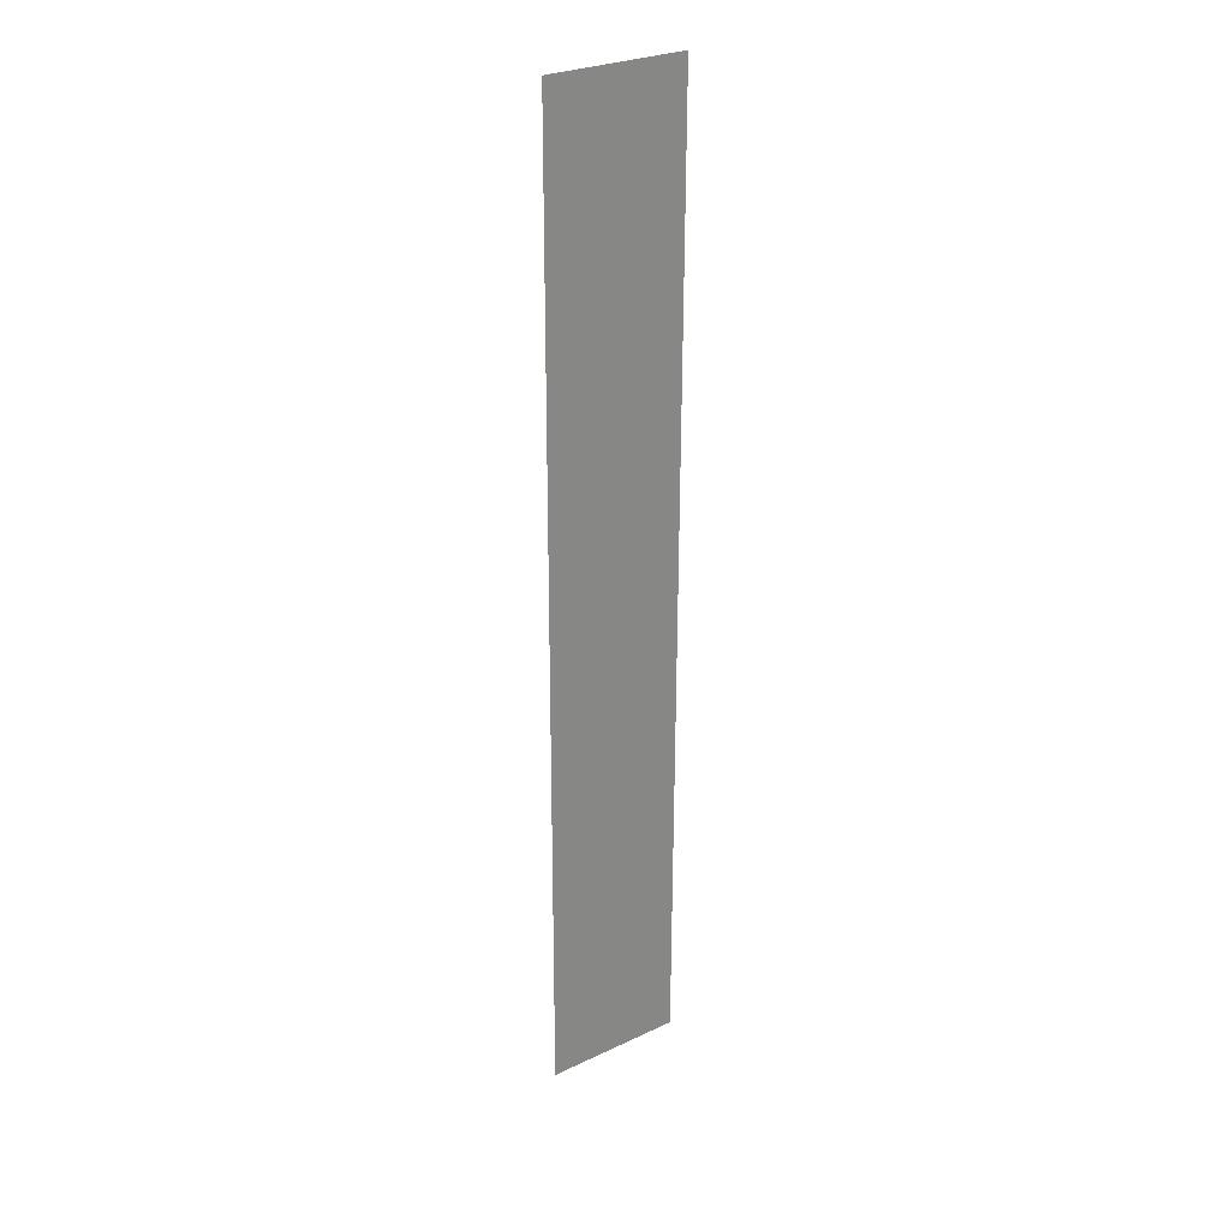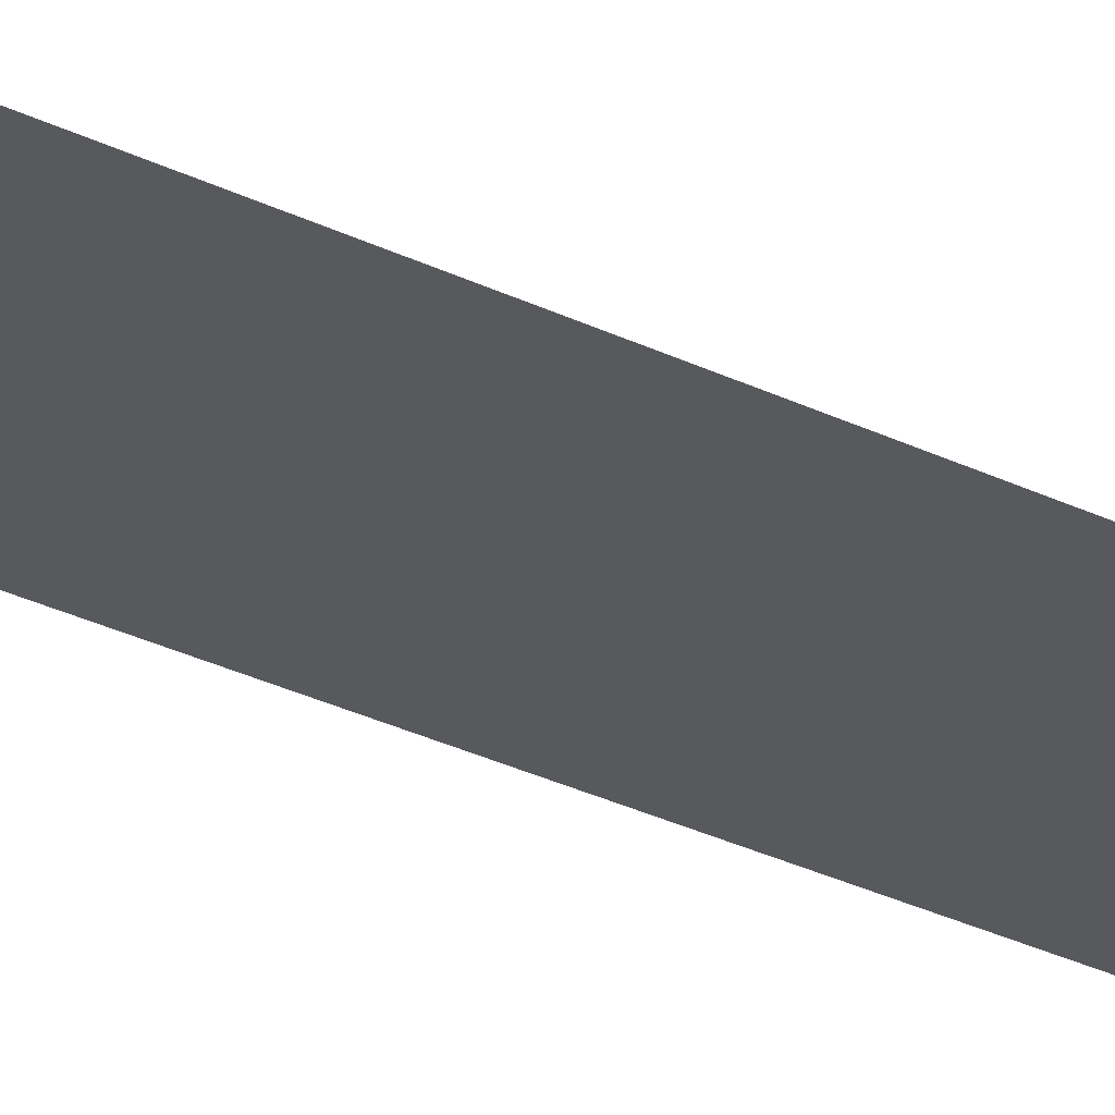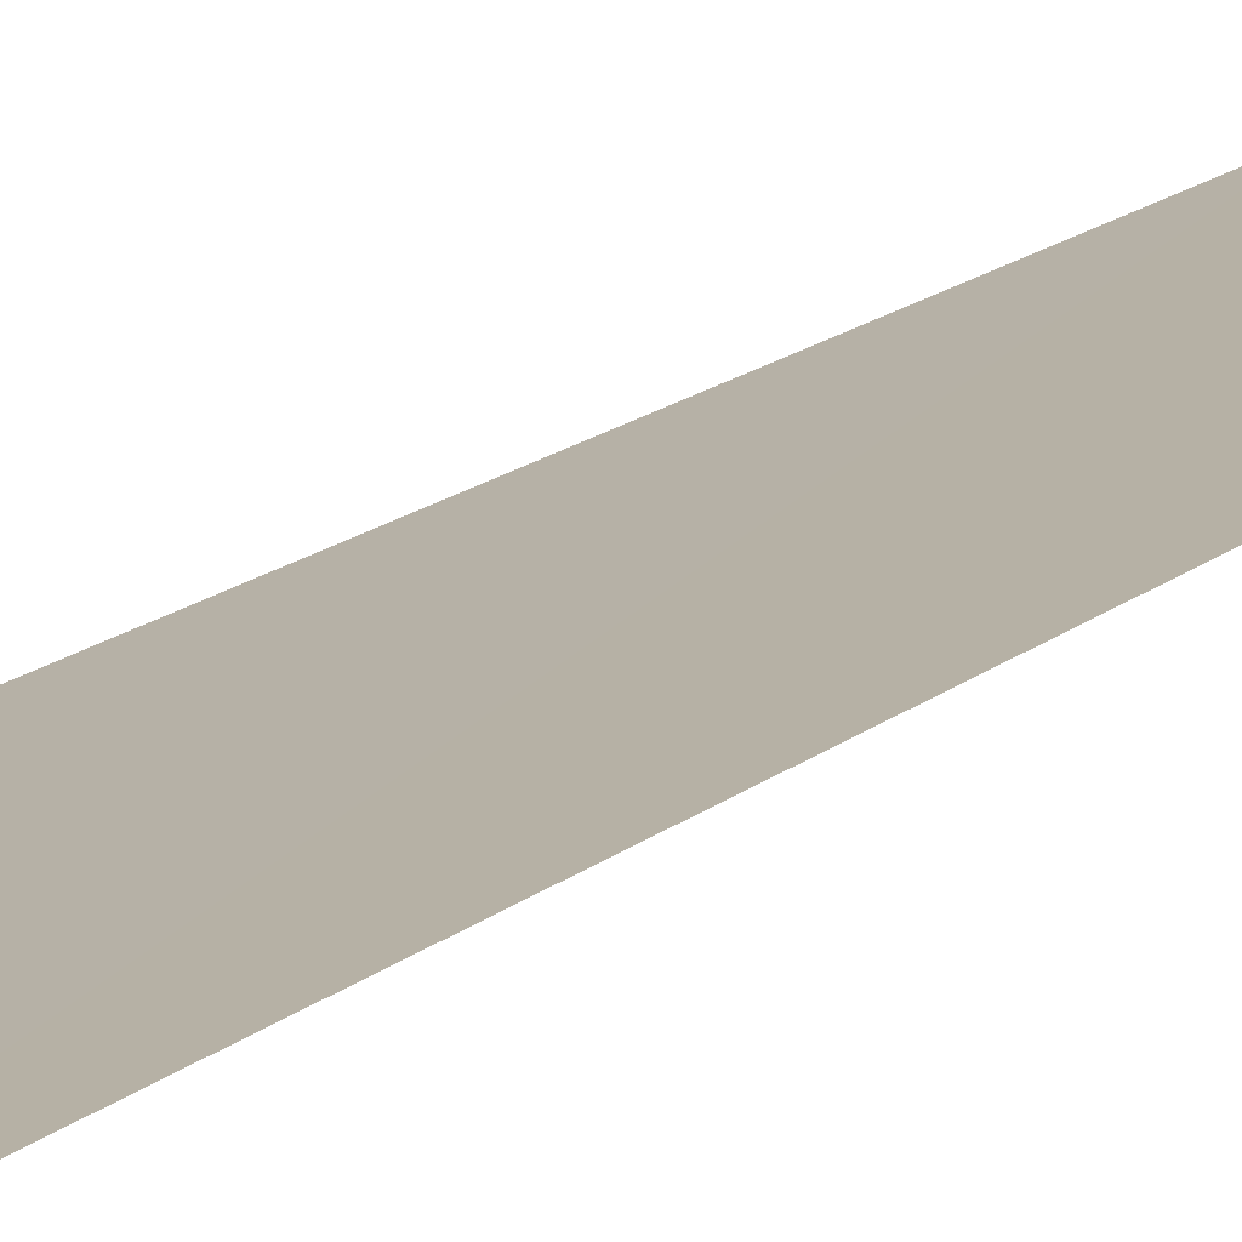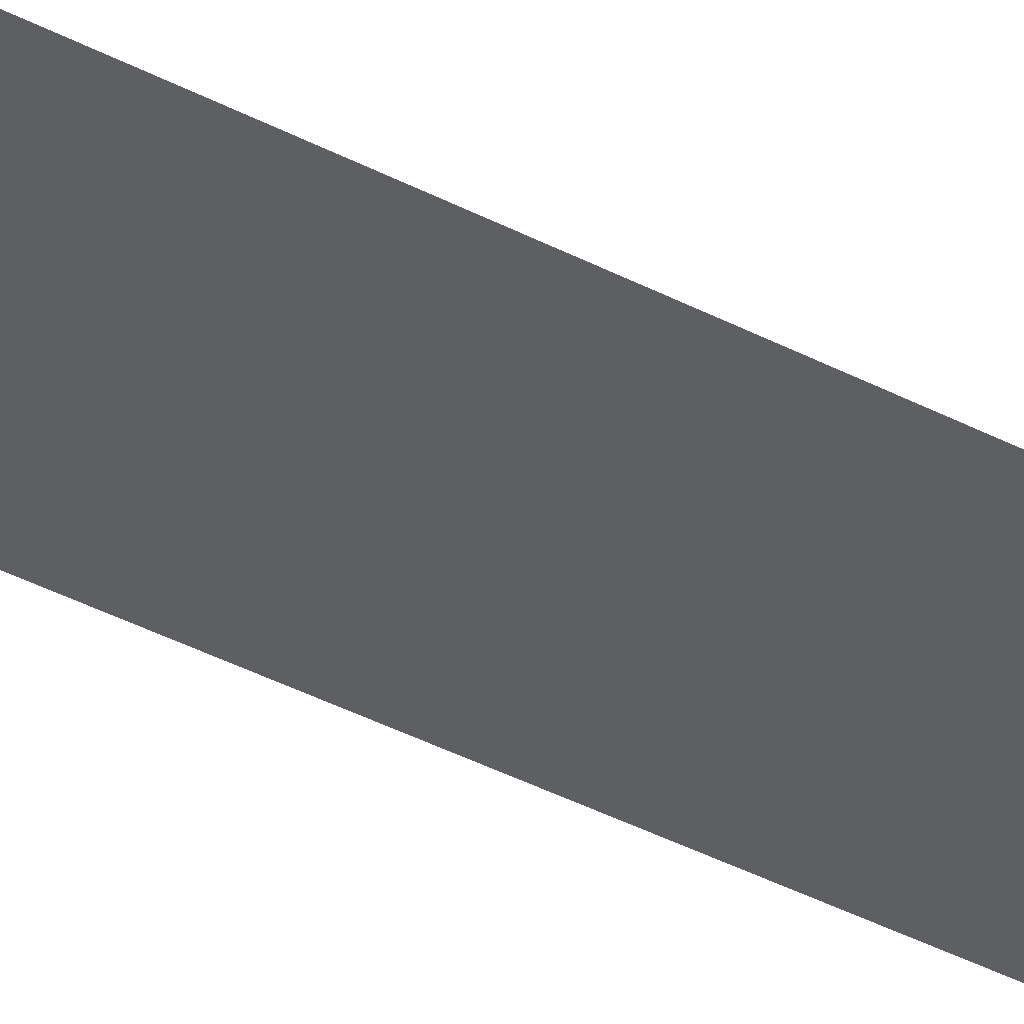
<metadata>
{"format":"obj","ext":"obj","renderer":"f3d","projection":"perspective","resolution":1024,"background":"white","views":[{"elev":28.0,"azim":-35.8,"up":"+Z"},{"elev":-30.1,"azim":54.0,"up":"+Y"},{"elev":12.5,"azim":-155.0,"up":"+Y"},{"elev":-40.7,"azim":-122.3,"up":"+Y"}]}
</metadata>
<code>
v 0.02791 0.01155 0.1068
v 0.02792 0.01155 0.1068
v 0.02791 0.0117 0.0753
v 0.02342 0.01172 0.0753
v 0.02344 0.01157 0.1068
v 0.02343 0.01172 0.07533
v 0.02342 0.01157 0.1068
v 0.02793 0.0117 0.07533
f 1 2 3
f 1 3 4
f 5 2 1
f 6 4 3
f 6 5 4
f 6 2 5
f 7 5 1
f 7 1 4
f 7 4 5
f 8 6 3
f 8 3 2
f 8 2 6

</code>
